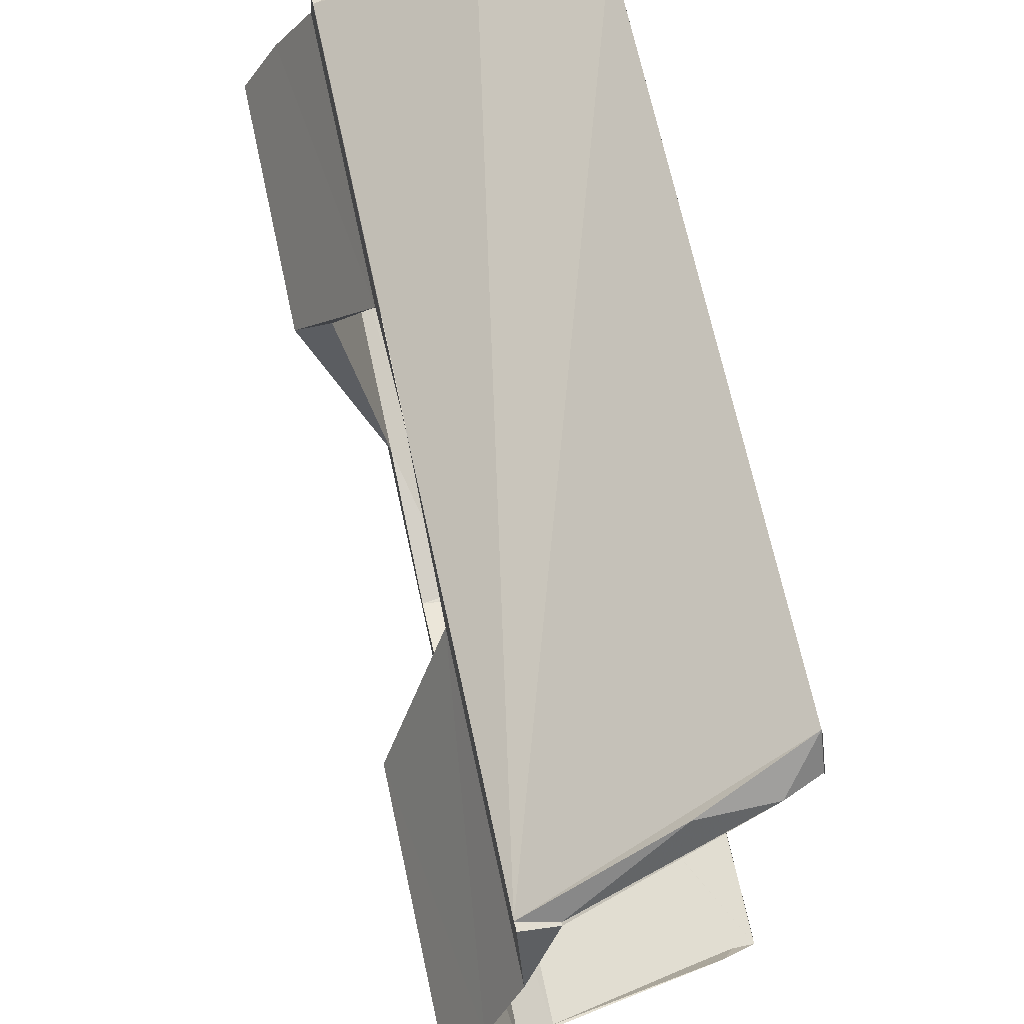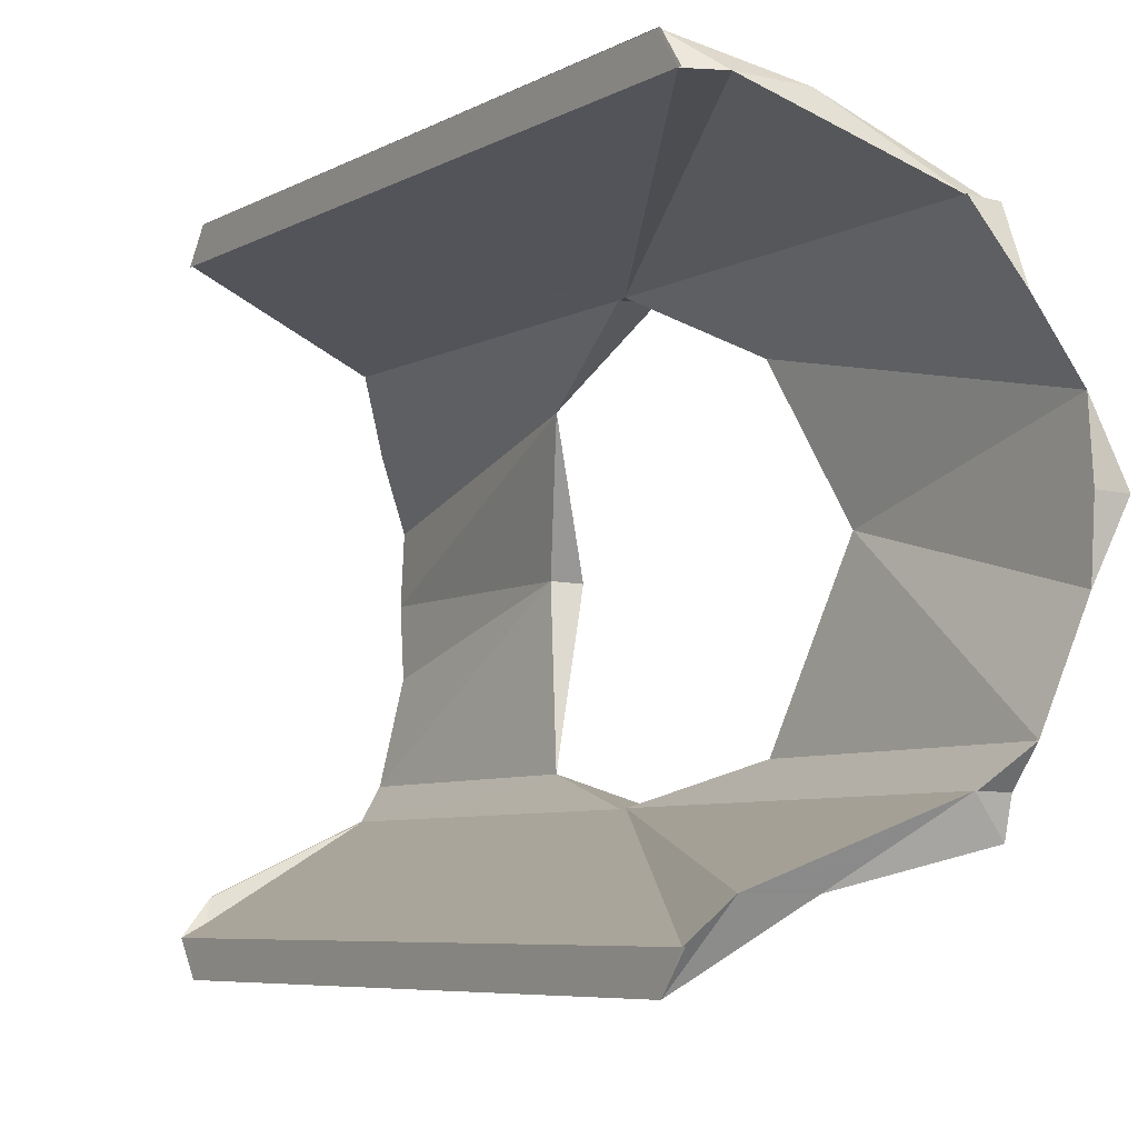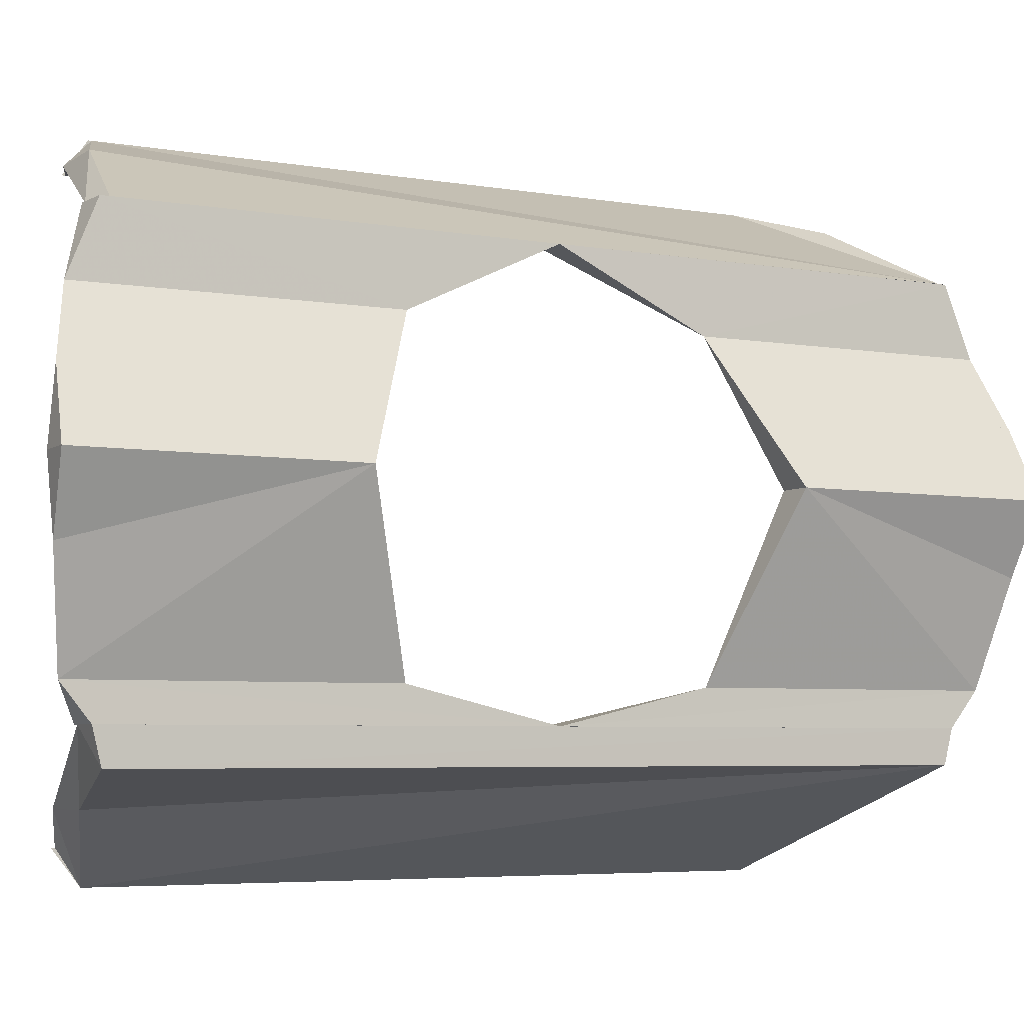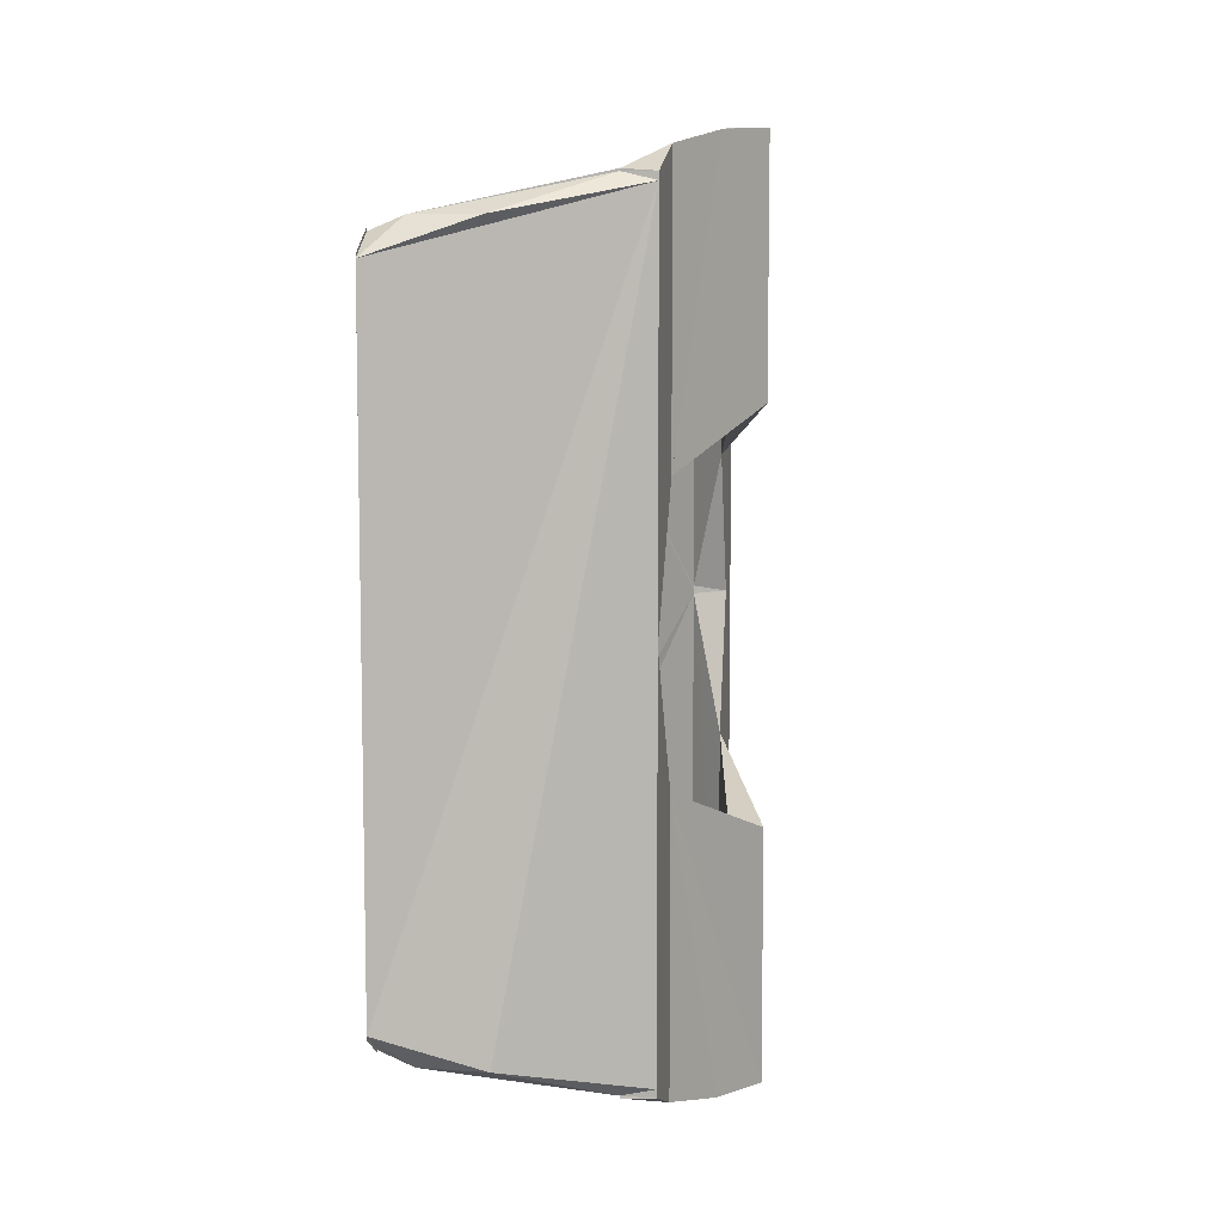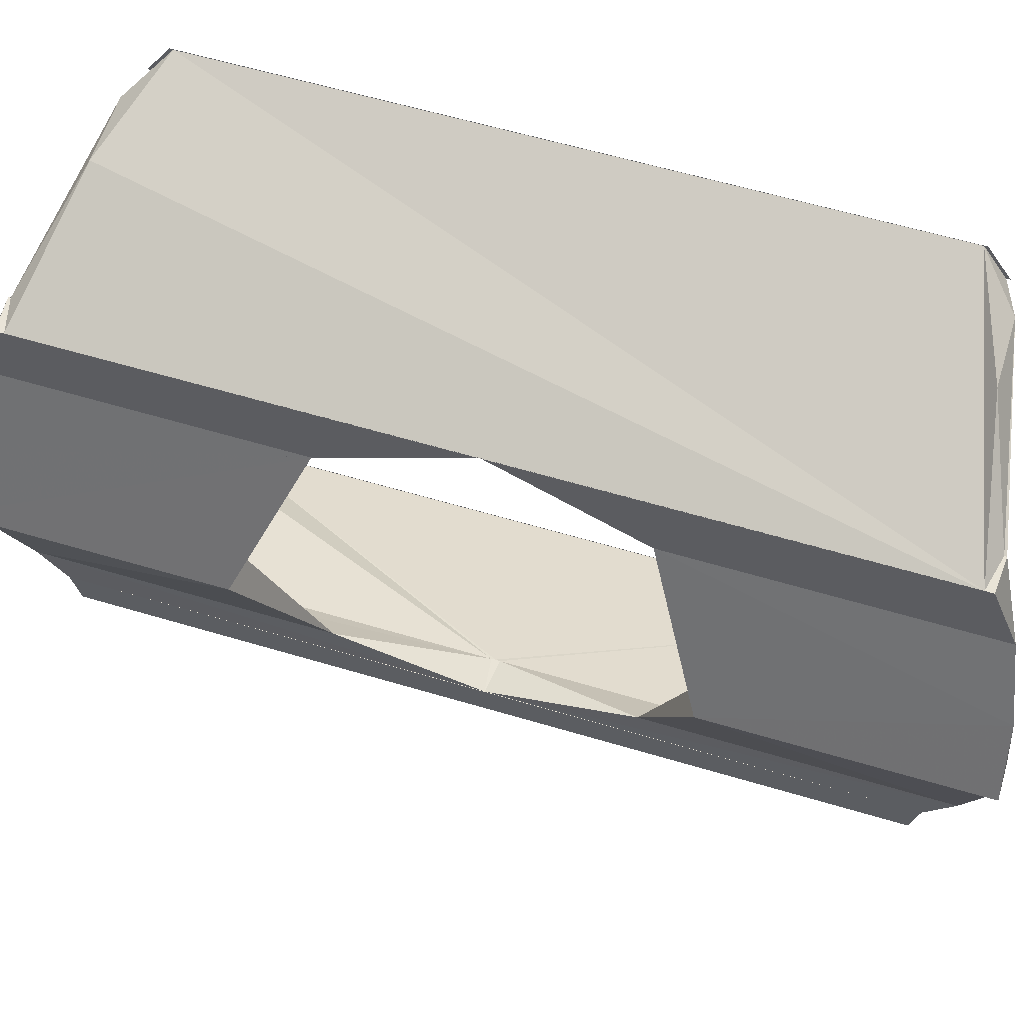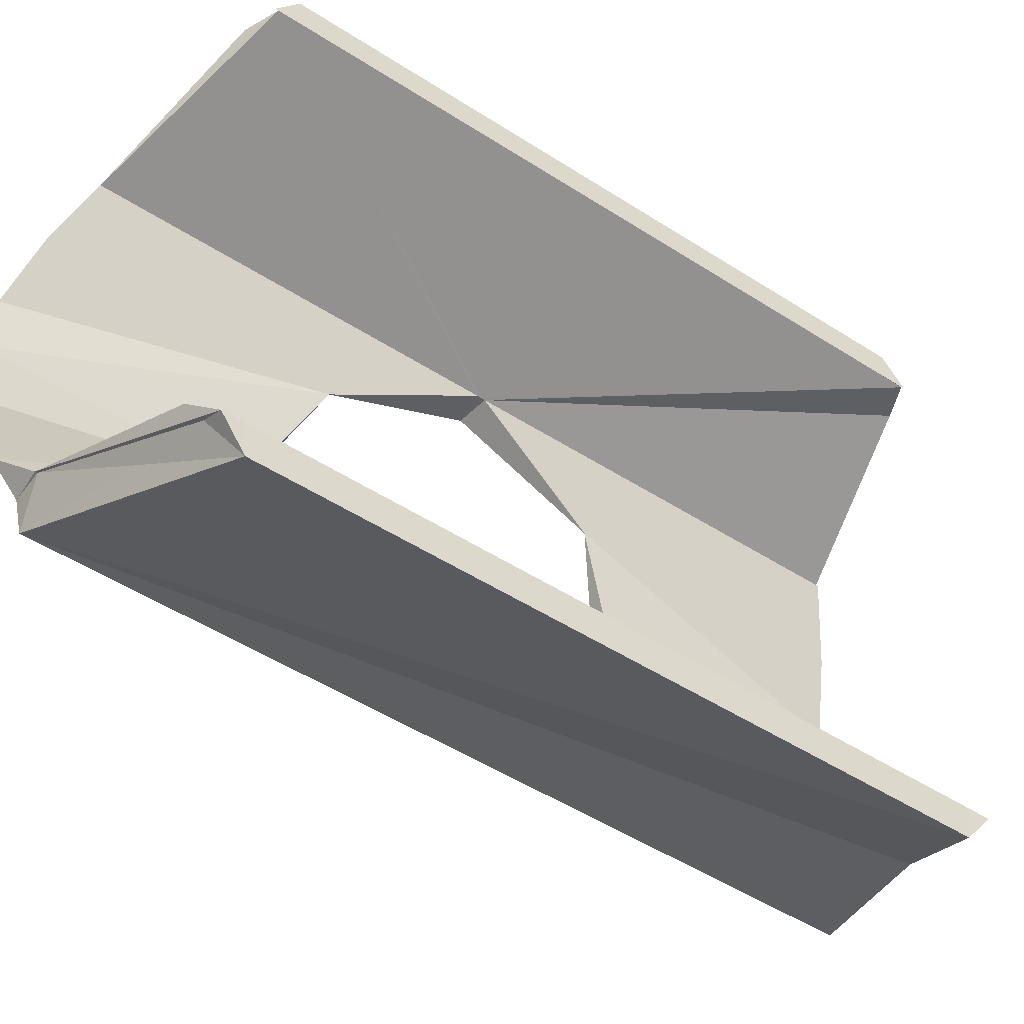
<metadata>
{"format":"obj","ext":"obj","renderer":"f3d","projection":"perspective","resolution":1024,"background":"white","views":[{"elev":68.4,"azim":-12.2,"up":"+Y"},{"elev":-6.8,"azim":146.0,"up":"+Y"},{"elev":-5.2,"azim":-118.4,"up":"+Y"},{"elev":7.6,"azim":-168.9,"up":"+Z"},{"elev":59.6,"azim":-72.9,"up":"+Y"},{"elev":-50.5,"azim":54.9,"up":"+Y"}]}
</metadata>
<code>
o 2821
v 2159 1876 13.4
v 2159 1876 13.2
v 2159 1876 13.2
v 2159 1876 13.2
v 2159 1876 13.19
v 2159 1876 13.41
v 2159 1876 13.4
v 2159 1876 13.2
v 2159 1876 13.4
v 2159 1876 13.19
v 2159 1876 13.19
v 2159 1876 13.19
v 2159 1876 13.19
v 2159 1876 13.19
v 2159 1876 13.18
v 2159 1876 13.19
v 2159 1876 13.42
v 2159 1876 13.18
v 2159 1876 13.18
v 2159 1876 13.18
v 2159 1876 13.18
v 2159 1876 13.18
v 2159 1876 13.18
v 2159 1876 13.42
v 2159 1876 13.42
v 2159 1876 13.42
v 2159 1876 13.41
v 2159 1876 13.42
v 2159 1876 13.2
v 2159 1876 13.4
v 2159 1876 13.41
v 2159 1876 13.41
v 2159 1876 13.41
v 2159 1876 13.4
v 2159 1876 13.41
v 2159 1876 13.42
v 2159 1876 13.42
v 2159 1876 13.18
v 2159 1876 13.18
v 2159 1876 13.34
v 2159 1876 13.3
v 2159 1876 13.41
v 2159 1876 13.3
v 2159 1876 13.3
v 2159 1876 13.3
v 2159 1876 13.3
v 2159 1876 13.34
v 2159 1876 13.42
v 2159 1876 13.43
v 2159 1876 13.43
v 2159 1876 13.42
v 2159 1876 13.17
v 2159 1876 13.26
v 2159 1876 13.18
v 2159 1876 13.24
v 2159 1876 13.17
v 2159 1876 13.16
v 2159 1876 13.26
v 2159 1876 13.3
v 2159 1876 13.26
v 2159 1876 13.17
v 2159 1876 13.18
v 2159 1876 13.3
v 2159 1876 13.17
v 2159 1876 13.16
v 2159 1876 13.17
v 2159 1876 13.16
v 2159 1876 13.26
v 2159 1876 13.17
v 2159 1876 13.26
v 2159 1876 13.17
v 2159 1876 13.24
v 2159 1876 13.24
v 2159 1876 13.17
v 2159 1876 13.26
v 2159 1876 13.26
v 2159 1876 13.24
v 2159 1876 13.24
v 2159 1876 13.17
v 2159 1876 13.26
v 2159 1876 13.26
v 2159 1876 13.16
v 2159 1876 13.3
v 2159 1876 13.3
v 2159 1876 13.26
v 2159 1876 13.18
v 2159 1876 13.18
v 2159 1876 13.18
v 2159 1876 13.19
v 2159 1876 13.42
v 2159 1876 13.18
v 2159 1876 13.19
v 2159 1876 13.19
v 2159 1876 13.2
v 2159 1876 13.19
v 2159 1876 13.4
v 2159 1876 13.41
v 2159 1876 13.4
v 2159 1876 13.18
v 2159 1876 13.19
v 2159 1876 13.2
v 2159 1876 13.19
v 2159 1876 13.42
v 2159 1876 13.42
v 2159 1876 13.42
v 2159 1876 13.41
v 2159 1876 13.42
v 2159 1876 13.42
v 2159 1876 13.41
v 2159 1876 13.41
v 2159 1876 13.41
v 2159 1876 13.4
v 2159 1876 13.41
v 2159 1876 13.4
v 2159 1876 13.41
v 2159 1876 13.42
v 2159 1876 13.41
v 2159 1876 13.34
v 2159 1876 13.44
v 2159 1876 13.36
v 2159 1876 13.3
v 2159 1876 13.34
v 2159 1876 13.41
v 2159 1876 13.42
v 2159 1876 13.41
v 2159 1876 13.43
v 2159 1876 13.34
v 2159 1876 13.43
v 2159 1876 13.42
v 2159 1876 13.42
v 2159 1876 13.42
v 2159 1876 13.3
v 2159 1876 13.3
v 2159 1876 13.19
v 2159 1876 13.2
v 2159 1876 13.19
v 2159 1876 13.17
v 2159 1876 13.42
v 2159 1876 13.43
v 2159 1876 13.3
v 2159 1876 13.34
v 2159 1876 13.36
v 2159 1876 13.43
v 2159 1876 13.44
v 2159 1876 13.43
v 2159 1876 13.44
v 2159 1876 13.43
v 2159 1876 13.44
v 2159 1876 13.43
v 2159 1876 13.34
v 2159 1876 13.43
v 2159 1876 13.43
v 2159 1876 13.34
v 2159 1876 13.36
v 2159 1876 13.36
v 2159 1876 13.34
v 2159 1876 13.36
v 2159 1876 13.43
v 2159 1876 13.34
v 2159 1876 13.43
v 2159 1876 13.36
v 2159 1876 13.34
v 2159 1876 13.17
v 2159 1876 13.26
v 2159 1876 13.18
v 2159 1876 13.17
v 2159 1876 13.18
v 2159 1876 13.18
v 2159 1876 13.18
v 2159 1876 13.4
v 2159 1876 13.41
v 2159 1876 13.41
v 2159 1876 13.2
v 2159 1876 13.19
v 2159 1876 13.19
v 2159 1876 13.2
v 2159 1876 13.2
v 2159 1876 13.41
v 2159 1876 13.4
v 2159 1876 13.18
v 2159 1876 13.17
v 2159 1876 13.18
v 2159 1876 13.18
v 2159 1876 13.19
v 2159 1876 13.19
v 2159 1876 13.26
v 2159 1876 13.24
v 2159 1876 13.17
v 2159 1876 13.16
v 2159 1876 13.17
v 2159 1876 13.16
v 2159 1876 13.41
v 2159 1876 13.42
v 2159 1876 13.41
v 2159 1876 13.43
v 2159 1876 13.36
v 2159 1876 13.43
v 2159 1876 13.44
v 2159 1876 13.34
v 2159 1876 13.43
f 1 2 3
f 4 5 3
f 6 7 1
f 8 1 9
f 8 10 11
f 2 12 13
f 14 15 12
f 16 2 14
f 17 14 2
f 14 17 18
f 18 19 14
f 20 21 19
f 19 22 23
f 24 18 25
f 25 26 24
f 27 28 26
f 17 29 30
f 31 30 32
f 26 17 33
f 17 34 33
f 34 35 33
f 26 33 35
f 36 37 26
f 38 37 39
f 40 36 41
f 42 41 36
f 42 43 41
f 10 43 42
f 44 41 43
f 10 45 43
f 45 44 43
f 41 46 47
f 48 47 49
f 50 51 48
f 52 46 53
f 52 45 54
f 52 55 56
f 56 55 57
f 58 59 45
f 57 60 61
f 62 60 63
f 64 65 57
f 65 66 67
f 64 68 69
f 70 71 69
f 72 68 73
f 74 75 73
f 76 72 77
f 76 74 78
f 78 79 80
f 81 82 77
f 81 83 84
f 85 86 83
f 86 62 87
f 88 87 62
f 87 88 89
f 90 89 88
f 83 91 92
f 83 92 93
f 89 90 94
f 94 95 89
f 94 90 96
f 96 97 98
f 99 89 100
f 100 101 102
f 103 90 104
f 105 106 103
f 104 107 103
f 108 103 109
f 110 103 111
f 111 112 113
f 114 111 115
f 114 116 117
f 118 104 84
f 118 119 120
f 84 121 118
f 107 122 121
f 121 123 107
f 124 123 125
f 126 127 124
f 127 128 129
f 130 128 131
f 132 123 121
f 121 133 132
f 133 83 132
f 132 134 123
f 83 134 132
f 134 135 136
f 44 137 23
f 44 138 139
f 140 139 141
f 142 139 143
f 142 143 144
f 145 142 146
f 147 148 146
f 148 149 144
f 150 149 151
f 152 153 151
f 150 154 155
f 154 156 157
f 155 158 159
f 160 156 161
f 162 160 155
f 163 164 165
f 164 166 167
f 163 168 169
f 170 171 172
f 173 172 174
f 175 176 177
f 178 177 179
f 180 181 182
f 183 45 184
f 184 45 185
f 45 137 186
f 187 137 188
f 187 188 189
f 190 187 191
f 192 193 194
f 195 196 197
f 197 196 198
f 198 199 200

</code>
